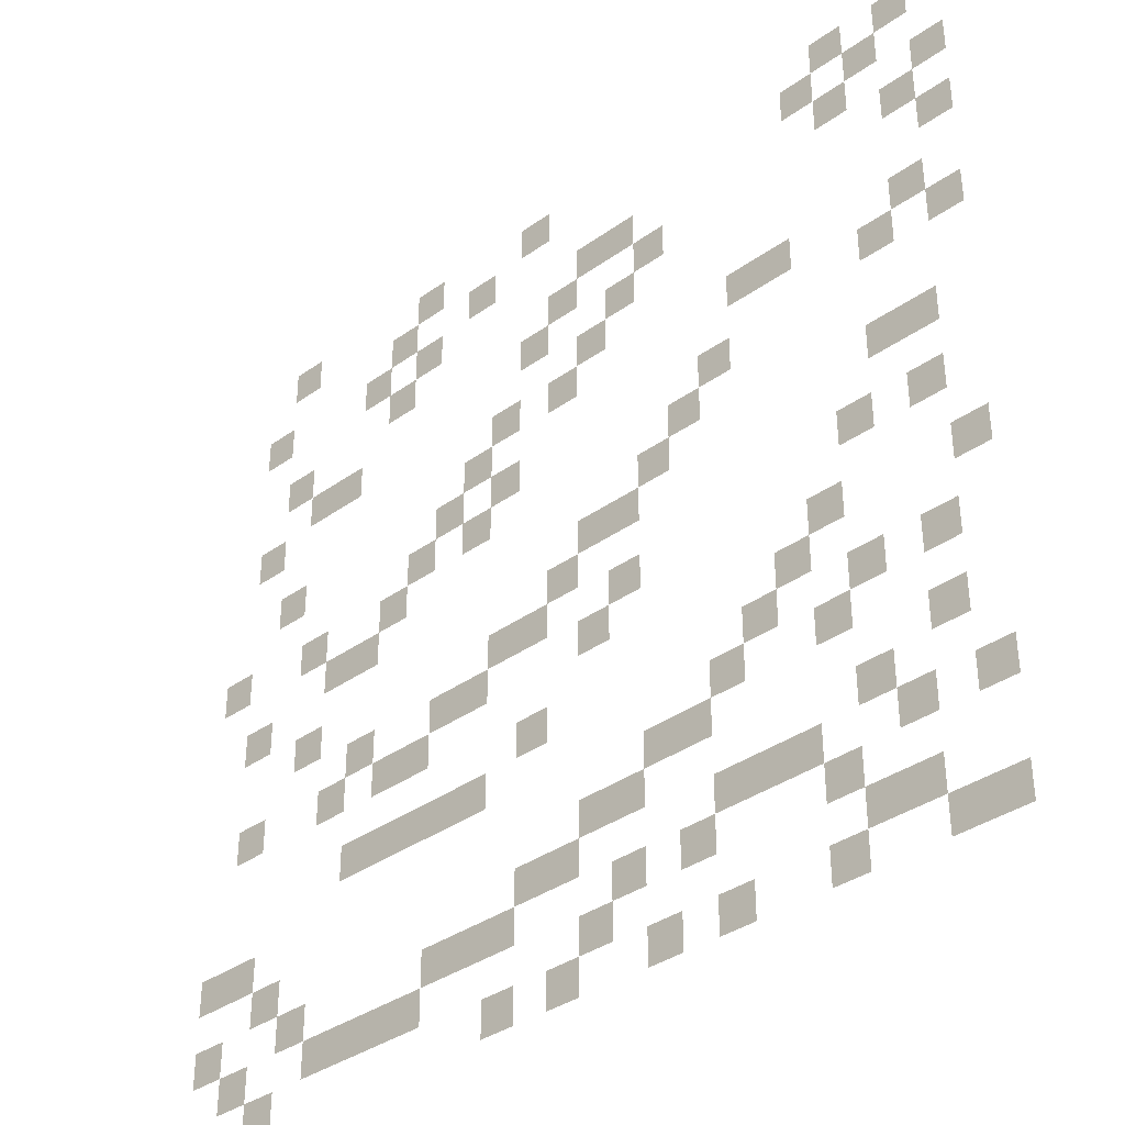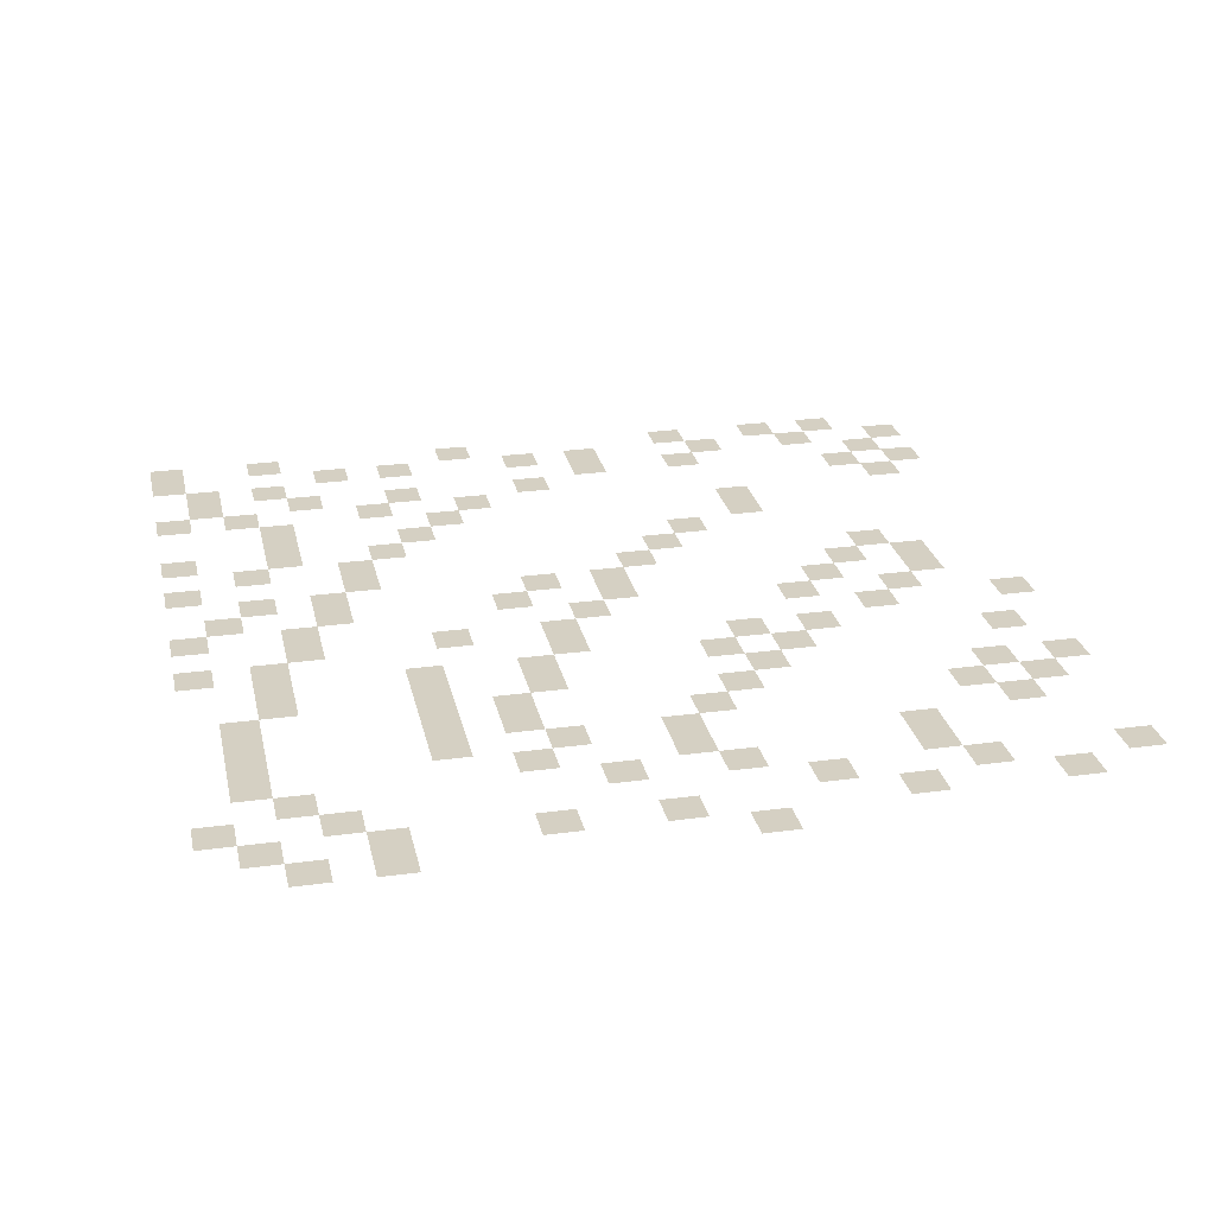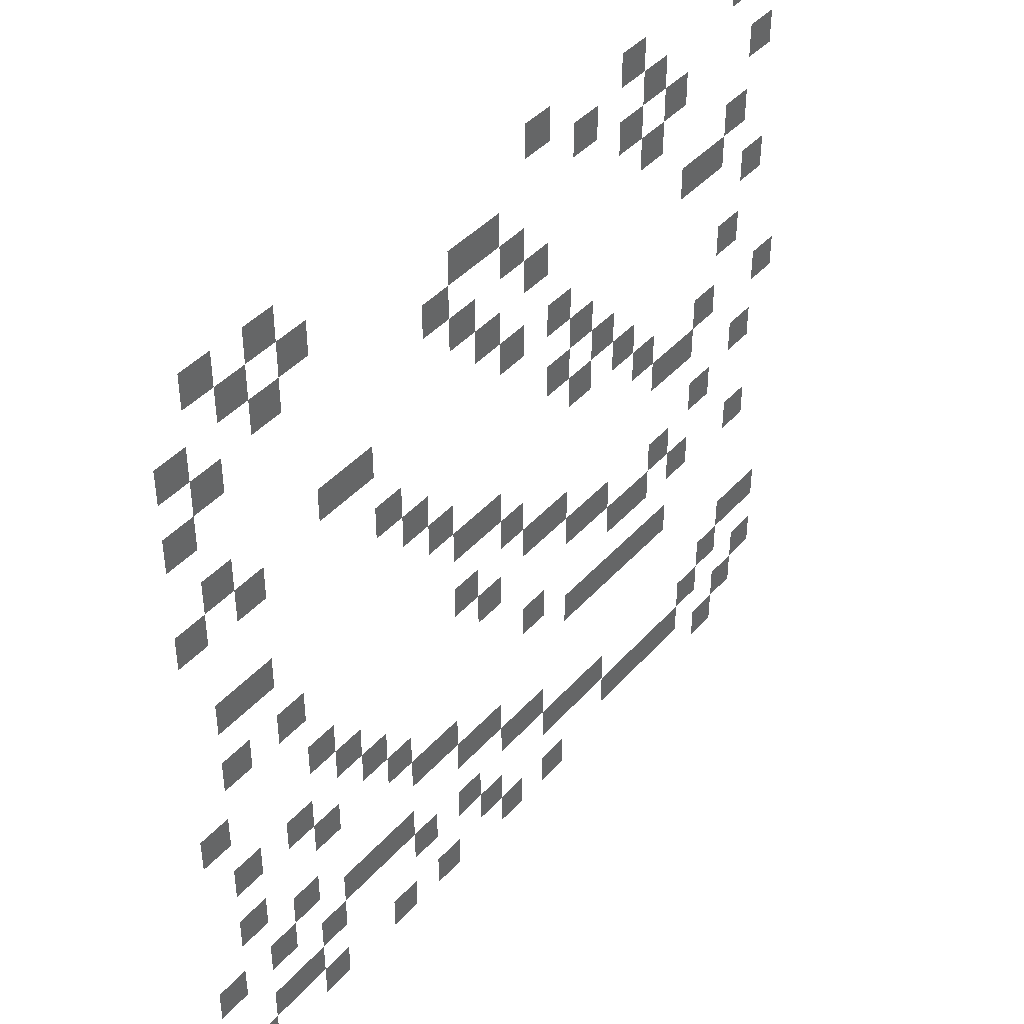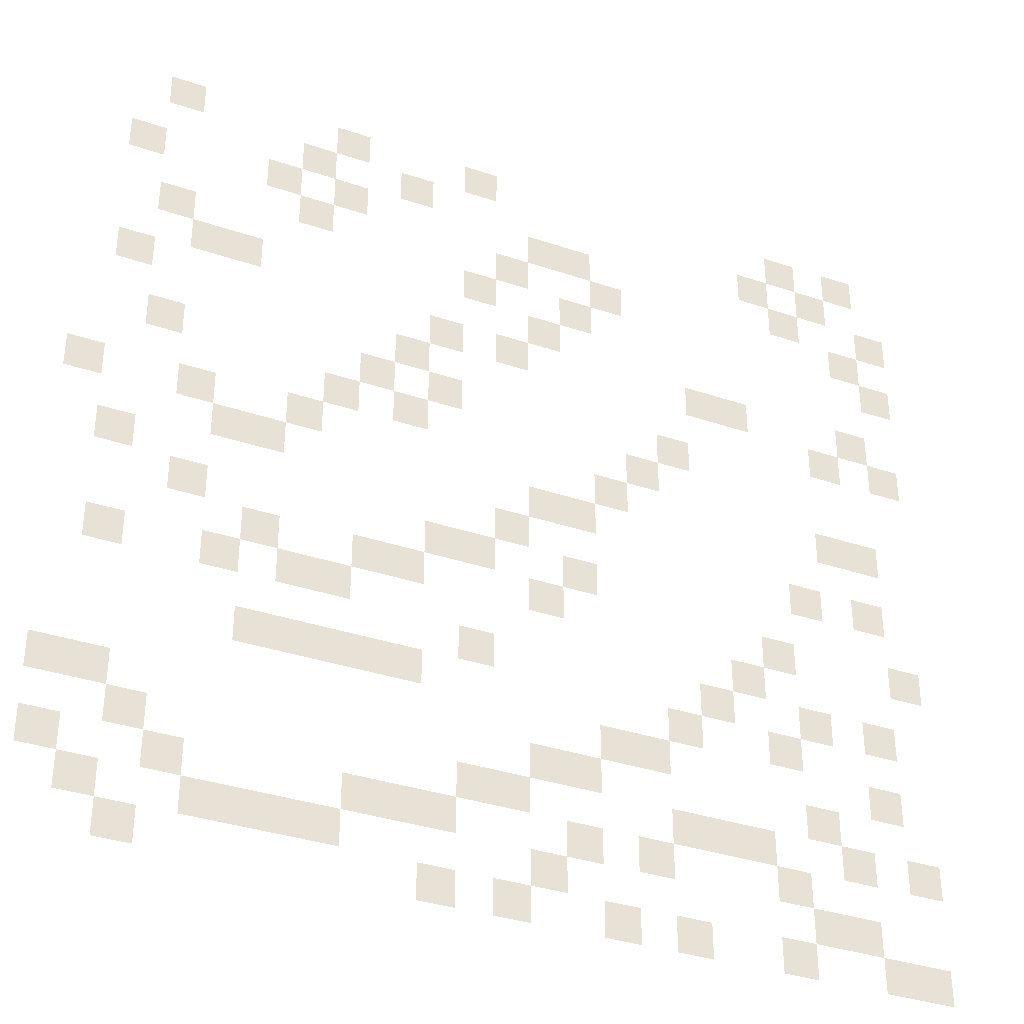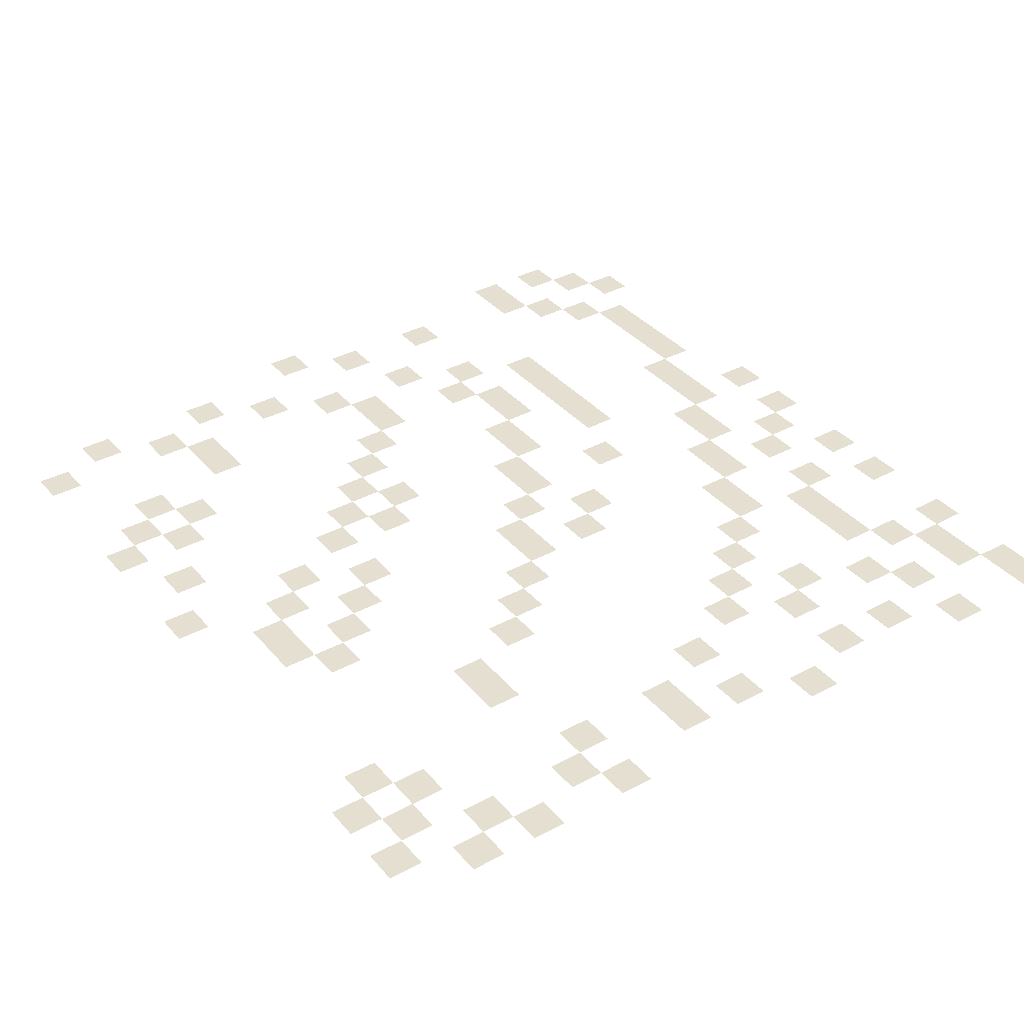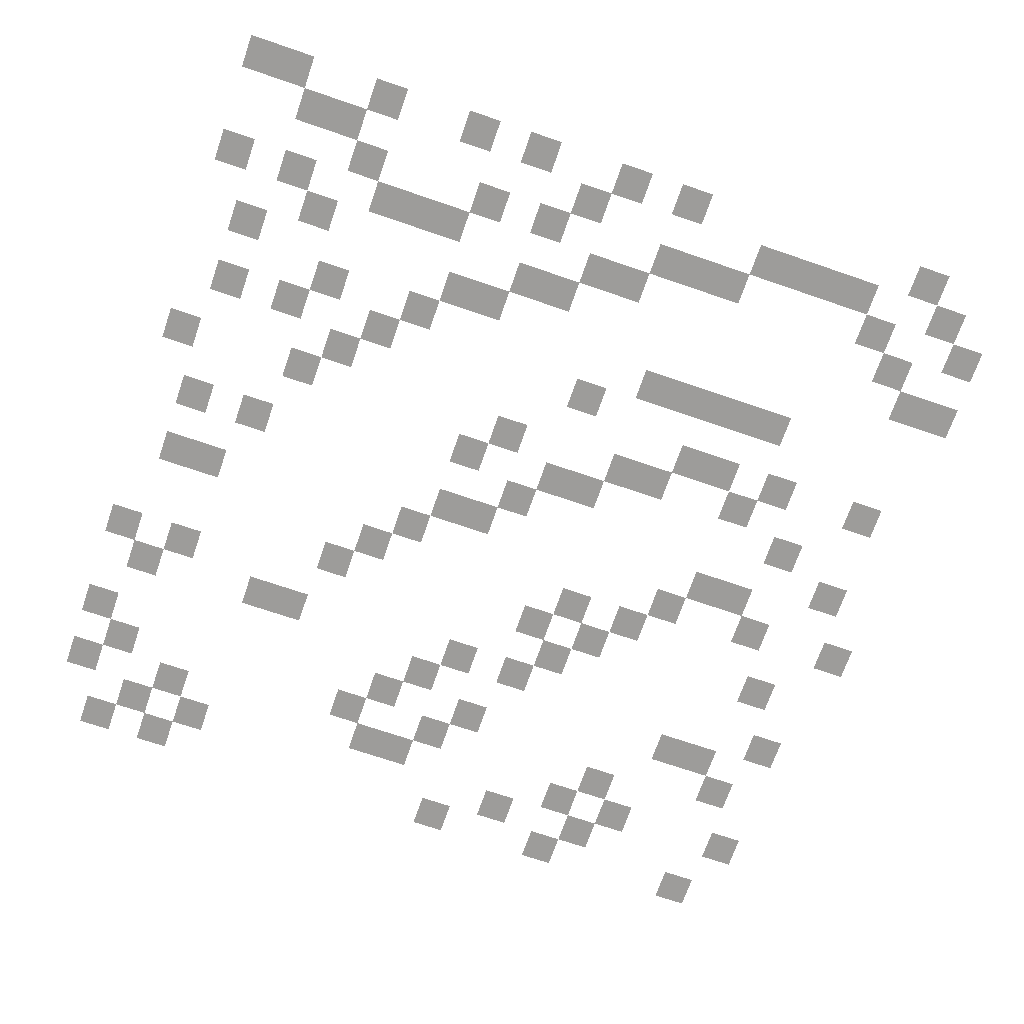
<metadata>
{"format":"obj","ext":"obj","renderer":"f3d","projection":"perspective","resolution":1024,"background":"white","views":[{"elev":-36.4,"azim":-137.1,"up":"+Y"},{"elev":26.0,"azim":77.9,"up":"+Z"},{"elev":41.7,"azim":-52.5,"up":"+Y"},{"elev":-35.2,"azim":155.8,"up":"+Y"},{"elev":36.6,"azim":-125.0,"up":"+Z"},{"elev":-70.0,"azim":-19.0,"up":"+Z"}]}
</metadata>
<code>
v -2 -1 0
v -3 -1 0
v -3 0 0
v -2 0 0
v -7 -1 0
v -8 -1 0
v -8 0 0
v -7 0 0
v -11 -1 0
v -12 -1 0
v -12 0 0
v -11 0 0
v -21 -1 0
v -22 -1 0
v -22 0 0
v -21 0 0
v -23 -1 0
v -24 -1 0
v -24 0 0
v -23 0 0
v -6 -2 0
v -7 -2 0
v -7 -1 0
v -6 -1 0
v -9 -2 0
v -10 -2 0
v -10 -1 0
v -9 -1 0
v -20 -2 0
v -21 -2 0
v -21 -1 0
v -20 -1 0
v -22 -2 0
v -23 -2 0
v -23 -1 0
v -22 -1 0
v -1 -3 0
v -2 -3 0
v -2 -2 0
v -1 -2 0
v -5 -3 0
v -6 -3 0
v -6 -2 0
v -5 -2 0
v -7 -3 0
v -8 -3 0
v -8 -2 0
v -7 -2 0
v -13 -3 0
v -14 -3 0
v -14 -2 0
v -13 -2 0
v -14 -3 0
v -15 -3 0
v -15 -2 0
v -14 -2 0
v -21 -3 0
v -22 -3 0
v -22 -2 0
v -21 -2 0
v -24 -3 0
v -25 -3 0
v -25 -2 0
v -24 -2 0
v -6 -4 0
v -7 -4 0
v -7 -3 0
v -6 -3 0
v -12 -4 0
v -13 -4 0
v -13 -3 0
v -12 -3 0
v -15 -4 0
v -16 -4 0
v -16 -3 0
v -15 -3 0
v -23 -4 0
v -24 -4 0
v -24 -3 0
v -23 -3 0
v -2 -5 0
v -3 -5 0
v -3 -4 0
v -2 -4 0
v -11 -5 0
v -12 -5 0
v -12 -4 0
v -11 -4 0
v -14 -5 0
v -15 -5 0
v -15 -4 0
v -14 -4 0
v -24 -5 0
v -25 -5 0
v -25 -4 0
v -24 -4 0
v -3 -6 0
v -4 -6 0
v -4 -5 0
v -3 -5 0
v -4 -6 0
v -5 -6 0
v -5 -5 0
v -4 -5 0
v -13 -6 0
v -14 -6 0
v -14 -5 0
v -13 -5 0
v -1 -7 0
v -2 -7 0
v -2 -6 0
v -1 -6 0
v -10 -7 0
v -11 -7 0
v -11 -6 0
v -10 -6 0
v -12 -7 0
v -13 -7 0
v -13 -6 0
v -12 -6 0
v -18 -7 0
v -19 -7 0
v -19 -6 0
v -18 -6 0
v -19 -7 0
v -20 -7 0
v -20 -6 0
v -19 -6 0
v -23 -7 0
v -24 -7 0
v -24 -6 0
v -23 -6 0
v -9 -8 0
v -10 -8 0
v -10 -7 0
v -9 -7 0
v -22 -8 0
v -23 -8 0
v -23 -7 0
v -22 -7 0
v -24 -8 0
v -25 -8 0
v -25 -7 0
v -24 -7 0
v -2 -9 0
v -3 -9 0
v -3 -8 0
v -2 -8 0
v -8 -9 0
v -9 -9 0
v -9 -8 0
v -8 -8 0
v -10 -9 0
v -11 -9 0
v -11 -8 0
v -10 -8 0
v -17 -9 0
v -18 -9 0
v -18 -8 0
v -17 -8 0
v -7 -10 0
v -8 -10 0
v -8 -9 0
v -7 -9 0
v -9 -10 0
v -10 -10 0
v -10 -9 0
v -9 -9 0
v -16 -10 0
v -17 -10 0
v -17 -9 0
v -16 -9 0
v 0 -11 0
v -1 -11 0
v -1 -10 0
v 0 -10 0
v -3 -11 0
v -4 -11 0
v -4 -10 0
v -3 -10 0
v -6 -11 0
v -7 -11 0
v -7 -10 0
v -6 -10 0
v -15 -11 0
v -16 -11 0
v -16 -10 0
v -15 -10 0
v -22 -11 0
v -23 -11 0
v -23 -10 0
v -22 -10 0
v -23 -11 0
v -24 -11 0
v -24 -10 0
v -23 -10 0
v -4 -12 0
v -5 -12 0
v -5 -11 0
v -4 -11 0
v -5 -12 0
v -6 -12 0
v -6 -11 0
v -5 -11 0
v -13 -12 0
v -14 -12 0
v -14 -11 0
v -13 -11 0
v -14 -12 0
v -15 -12 0
v -15 -11 0
v -14 -11 0
v -1 -13 0
v -2 -13 0
v -2 -12 0
v -1 -12 0
v -12 -13 0
v -13 -13 0
v -13 -12 0
v -12 -12 0
v -21 -13 0
v -22 -13 0
v -22 -12 0
v -21 -12 0
v -23 -13 0
v -24 -13 0
v -24 -12 0
v -23 -12 0
v -3 -14 0
v -4 -14 0
v -4 -13 0
v -3 -13 0
v -10 -14 0
v -11 -14 0
v -11 -13 0
v -10 -13 0
v -11 -14 0
v -12 -14 0
v -12 -13 0
v -11 -13 0
v -14 -14 0
v -15 -14 0
v -15 -13 0
v -14 -13 0
v -5 -15 0
v -6 -15 0
v -6 -14 0
v -5 -14 0
v -8 -15 0
v -9 -15 0
v -9 -14 0
v -8 -14 0
v -9 -15 0
v -10 -15 0
v -10 -14 0
v -9 -14 0
v -13 -15 0
v -14 -15 0
v -14 -14 0
v -13 -14 0
v -20 -15 0
v -21 -15 0
v -21 -14 0
v -20 -14 0
v -24 -15 0
v -25 -15 0
v -25 -14 0
v -24 -14 0
v -1 -16 0
v -2 -16 0
v -2 -15 0
v -1 -15 0
v -4 -16 0
v -5 -16 0
v -5 -15 0
v -4 -15 0
v -6 -16 0
v -7 -16 0
v -7 -15 0
v -6 -15 0
v -7 -16 0
v -8 -16 0
v -8 -15 0
v -7 -15 0
v -19 -16 0
v -20 -16 0
v -20 -15 0
v -19 -15 0
v -11 -17 0
v -12 -17 0
v -12 -16 0
v -11 -16 0
v -18 -17 0
v -19 -17 0
v -19 -16 0
v -18 -16 0
v -21 -17 0
v -22 -17 0
v -22 -16 0
v -21 -16 0
v -23 -17 0
v -24 -17 0
v -24 -16 0
v -23 -16 0
v -5 -18 0
v -6 -18 0
v -6 -17 0
v -5 -17 0
v -6 -18 0
v -7 -18 0
v -7 -17 0
v -6 -17 0
v -7 -18 0
v -8 -18 0
v -8 -17 0
v -7 -17 0
v -8 -18 0
v -9 -18 0
v -9 -17 0
v -8 -17 0
v -9 -18 0
v -10 -18 0
v -10 -17 0
v -9 -17 0
v -17 -18 0
v -18 -18 0
v -18 -17 0
v -17 -17 0
v -20 -18 0
v -21 -18 0
v -21 -17 0
v -20 -17 0
v -15 -19 0
v -16 -19 0
v -16 -18 0
v -15 -18 0
v -16 -19 0
v -17 -19 0
v -17 -18 0
v -16 -18 0
v -23 -19 0
v -24 -19 0
v -24 -18 0
v -23 -18 0
v 0 -20 0
v -1 -20 0
v -1 -19 0
v 0 -19 0
v -1 -20 0
v -2 -20 0
v -2 -19 0
v -1 -19 0
v -13 -20 0
v -14 -20 0
v -14 -19 0
v -13 -19 0
v -14 -20 0
v -15 -20 0
v -15 -19 0
v -14 -19 0
v -21 -20 0
v -22 -20 0
v -22 -19 0
v -21 -19 0
v -2 -21 0
v -3 -21 0
v -3 -20 0
v -2 -20 0
v -11 -21 0
v -12 -21 0
v -12 -20 0
v -11 -20 0
v -12 -21 0
v -13 -21 0
v -13 -20 0
v -12 -20 0
v -17 -21 0
v -18 -21 0
v -18 -20 0
v -17 -20 0
v -18 -21 0
v -19 -21 0
v -19 -20 0
v -18 -20 0
v -19 -21 0
v -20 -21 0
v -20 -20 0
v -19 -20 0
v -22 -21 0
v -23 -21 0
v -23 -20 0
v -22 -20 0
v -24 -21 0
v -25 -21 0
v -25 -20 0
v -24 -20 0
v 0 -22 0
v -1 -22 0
v -1 -21 0
v 0 -21 0
v -3 -22 0
v -4 -22 0
v -4 -21 0
v -3 -21 0
v -8 -22 0
v -9 -22 0
v -9 -21 0
v -8 -21 0
v -9 -22 0
v -10 -22 0
v -10 -21 0
v -9 -21 0
v -10 -22 0
v -11 -22 0
v -11 -21 0
v -10 -21 0
v -14 -22 0
v -15 -22 0
v -15 -21 0
v -14 -21 0
v -16 -22 0
v -17 -22 0
v -17 -21 0
v -16 -21 0
v -20 -22 0
v -21 -22 0
v -21 -21 0
v -20 -21 0
v -1 -23 0
v -2 -23 0
v -2 -22 0
v -1 -22 0
v -4 -23 0
v -5 -23 0
v -5 -22 0
v -4 -22 0
v -5 -23 0
v -6 -23 0
v -6 -22 0
v -5 -22 0
v -6 -23 0
v -7 -23 0
v -7 -22 0
v -6 -22 0
v -7 -23 0
v -8 -23 0
v -8 -22 0
v -7 -22 0
v -13 -23 0
v -14 -23 0
v -14 -22 0
v -13 -22 0
v -21 -23 0
v -22 -23 0
v -22 -22 0
v -21 -22 0
v -22 -23 0
v -23 -23 0
v -23 -22 0
v -22 -22 0
v -2 -24 0
v -3 -24 0
v -3 -23 0
v -2 -23 0
v -10 -24 0
v -11 -24 0
v -11 -23 0
v -10 -23 0
v -12 -24 0
v -13 -24 0
v -13 -23 0
v -12 -23 0
v -15 -24 0
v -16 -24 0
v -16 -23 0
v -15 -23 0
v -17 -24 0
v -18 -24 0
v -18 -23 0
v -17 -23 0
v -20 -24 0
v -21 -24 0
v -21 -23 0
v -20 -23 0
v -23 -24 0
v -24 -24 0
v -24 -23 0
v -23 -23 0
v -24 -24 0
v -25 -24 0
v -25 -23 0
v -24 -23 0
g darkWoods_6_mesh_0004
f 1 2 3 4
f 5 6 7 8
f 9 10 11 12
f 13 14 15 16
f 17 18 19 20
f 21 22 23 24
f 25 26 27 28
f 29 30 31 32
f 33 34 35 36
f 37 38 39 40
f 41 42 43 44
f 45 46 47 48
f 49 50 51 52
f 53 54 55 56
f 57 58 59 60
f 61 62 63 64
f 65 66 67 68
f 69 70 71 72
f 73 74 75 76
f 77 78 79 80
f 81 82 83 84
f 85 86 87 88
f 89 90 91 92
f 93 94 95 96
f 97 98 99 100
f 101 102 103 104
f 105 106 107 108
f 109 110 111 112
f 113 114 115 116
f 117 118 119 120
f 121 122 123 124
f 125 126 127 128
f 129 130 131 132
f 133 134 135 136
f 137 138 139 140
f 141 142 143 144
f 145 146 147 148
f 149 150 151 152
f 153 154 155 156
f 157 158 159 160
f 161 162 163 164
f 165 166 167 168
f 169 170 171 172
f 173 174 175 176
f 177 178 179 180
f 181 182 183 184
f 185 186 187 188
f 189 190 191 192
f 193 194 195 196
f 197 198 199 200
f 201 202 203 204
f 205 206 207 208
f 209 210 211 212
f 213 214 215 216
f 217 218 219 220
f 221 222 223 224
f 225 226 227 228
f 229 230 231 232
f 233 234 235 236
f 237 238 239 240
f 241 242 243 244
f 245 246 247 248
f 249 250 251 252
f 253 254 255 256
f 257 258 259 260
f 261 262 263 264
f 265 266 267 268
f 269 270 271 272
f 273 274 275 276
f 277 278 279 280
f 281 282 283 284
f 285 286 287 288
f 289 290 291 292
f 293 294 295 296
f 297 298 299 300
f 301 302 303 304
f 305 306 307 308
f 309 310 311 312
f 313 314 315 316
f 317 318 319 320
f 321 322 323 324
f 325 326 327 328
f 329 330 331 332
f 333 334 335 336
f 337 338 339 340
f 341 342 343 344
f 345 346 347 348
f 349 350 351 352
f 353 354 355 356
f 357 358 359 360
f 361 362 363 364
f 365 366 367 368
f 369 370 371 372
f 373 374 375 376
f 377 378 379 380
f 381 382 383 384
f 385 386 387 388
f 389 390 391 392
f 393 394 395 396
f 397 398 399 400
f 401 402 403 404
f 405 406 407 408
f 409 410 411 412
f 413 414 415 416
f 417 418 419 420
f 421 422 423 424
f 425 426 427 428
f 429 430 431 432
f 433 434 435 436
f 437 438 439 440
f 441 442 443 444
f 445 446 447 448
f 449 450 451 452
f 453 454 455 456
f 457 458 459 460
f 461 462 463 464
f 465 466 467 468
f 469 470 471 472
f 473 474 475 476
f 477 478 479 480
f 481 482 483 484
f 485 486 487 488
f 489 490 491 492

</code>
